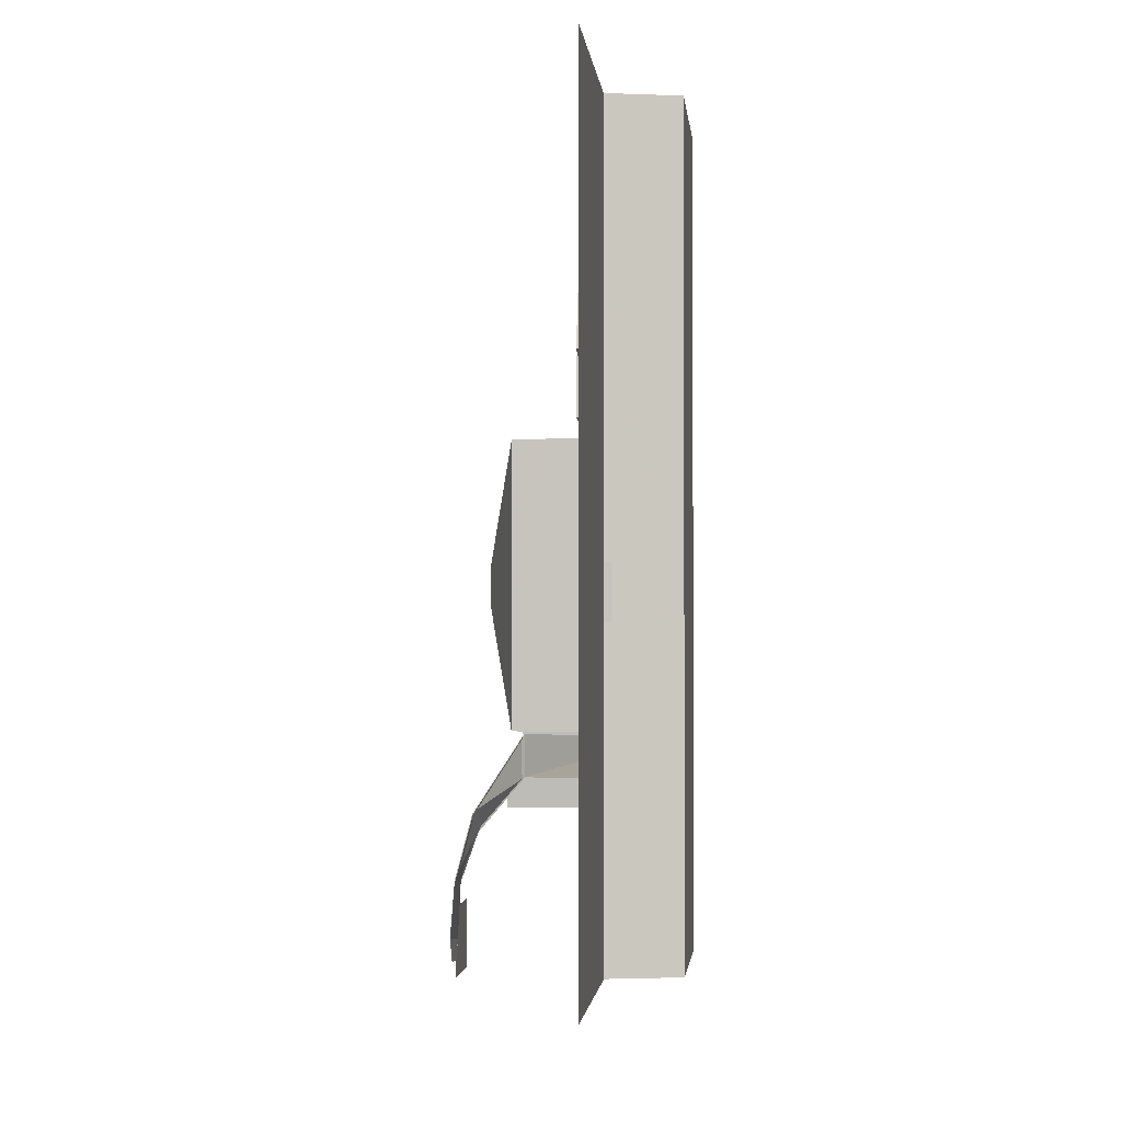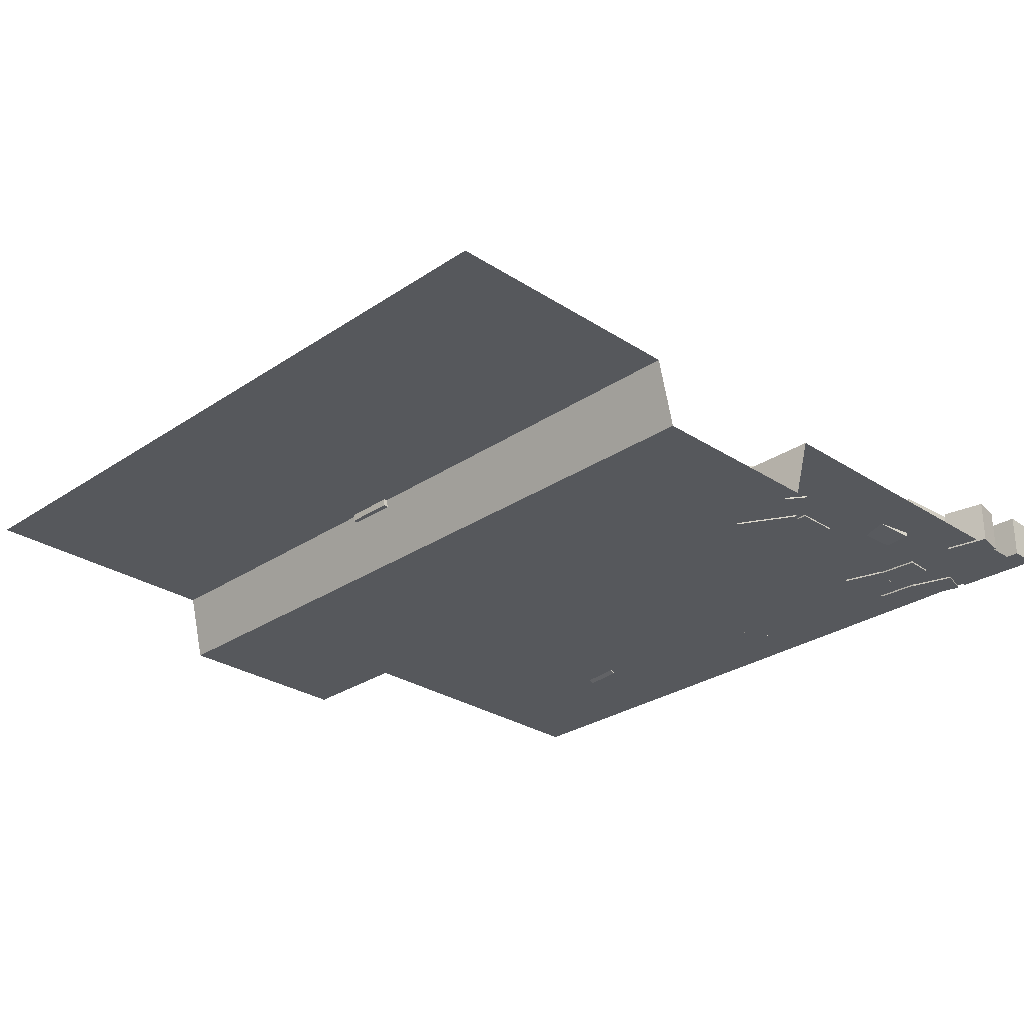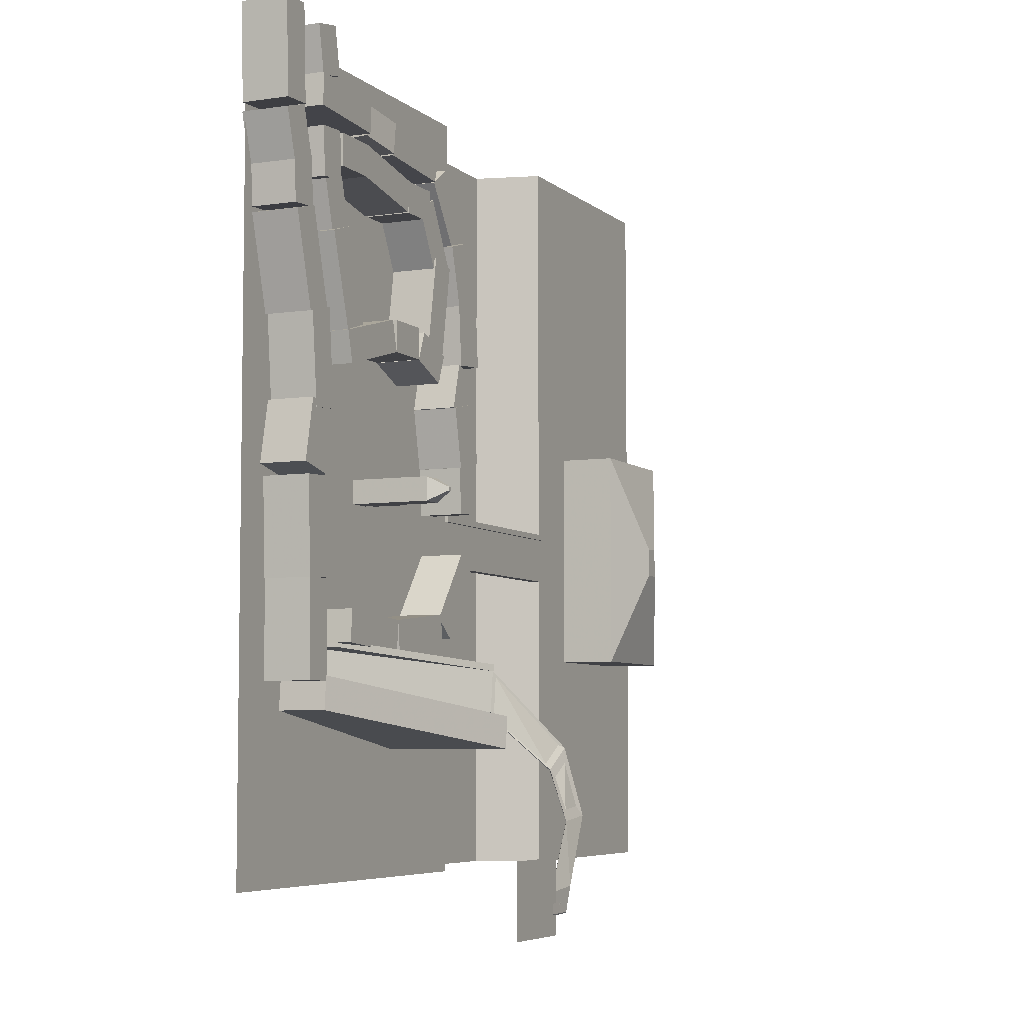
<metadata>
{"format":"obj","ext":"obj","renderer":"f3d","projection":"perspective","resolution":1024,"background":"white","views":[{"elev":-1.6,"azim":-84.8,"up":"+Z"},{"elev":-28.3,"azim":-44.5,"up":"+Y"},{"elev":-5.8,"azim":114.6,"up":"+Z"}]}
</metadata>
<code>
o Yeva.002_Cube.002
v -43.31 0 -6.624
v -43.31 0 -6.124
v -43.81 0 -6.124
v -43.81 0 -6.624
v -43.31 2 -6.624
v -43.31 2 -6.124
v -43.81 2 -6.124
v -43.81 2 -6.624
f 1 2 3 4
f 5 8 7 6
f 1 5 6 2
f 2 6 7 3
f 3 7 8 4
f 5 1 4 8
o Yeva.001_Cube.086
v 34.68 0.0146 -42.9
v 34.68 0.0146 -42.4
v 34.18 0.0146 -42.4
v 34.18 0.0146 -42.9
v 34.68 1.615 -42.9
v 34.68 1.615 -42.4
v 34.18 1.615 -42.4
v 34.18 1.615 -42.9
f 9 10 11 12
f 13 16 15 14
f 9 13 14 10
f 10 14 15 11
f 11 15 16 12
f 13 9 12 16
o Boden.001_Plane.002
v 60.09 -2e-06 94.63
v -44.87 -2e-06 94.63
v 60.09 -2e-06 -105.3
v -44.87 -2e-06 -105.3
v -105.7 -2e-06 94.63
v -105.7 -2e-06 -105.3
v -105.7 -2e-06 94.63
v -105.7 -2e-06 -105.3
v -174.6 -2e-06 94.63
v -174.6 -2e-06 -105.3
v -50.2 -17.92 -105.3
v -101.2 -17.92 -105.3
v -101.2 -17.92 94.63
v -50.2 -17.92 94.63
f 18 17 19 20
f 29 28 22 21
f 21 22 24 23
f 23 24 26 25
f 18 20 27 30
f 30 27 28 29
o Rathaus.001_Cube.085
v 0.9027 0.01279 -7.319
v 0.9027 0.01279 -13.32
v 6.903 0.01279 -13.32
v 6.903 0.01279 -7.319
v 0.9027 20.2 -7.319
v 0.9027 20.2 -13.32
v 6.903 20.2 -13.32
v 6.903 20.2 -7.319
v 3.45 25.01 -9.866
v 3.45 25.01 -10.77
v 4.356 25.01 -10.77
v 4.356 25.01 -9.866
f 35 36 32 31
f 36 37 33 32
f 37 38 34 33
f 38 35 31 34
f 31 32 33 34
f 37 36 40 41
f 42 41 40 39
f 35 38 42 39
f 38 37 41 42
f 36 35 39 40
o neben_rathaus.077_Cube.084
v -4.182 0.01461 -7.886
v -4.182 0.01461 -12.89
v 0.8175 0.01461 -12.89
v 0.8175 0.01461 -7.886
v -4.182 8.015 -7.886
v -4.182 8.015 -12.89
v 0.8175 8.015 -12.89
v 0.8175 8.015 -7.886
f 47 48 44 43
f 48 49 45 44
f 49 50 46 45
f 50 47 43 46
f 43 44 45 46
f 50 49 48 47
o neben_rathaus.076_Cube.083
v -5.022 0.01461 31.76
v -5.022 0.01461 23.76
v 6.978 0.01461 23.76
v 6.978 0.01461 31.76
v -5.022 12.01 31.76
v -5.022 12.01 23.76
v 6.978 12.01 23.76
v 6.978 12.01 31.76
f 55 56 52 51
f 56 57 53 52
f 57 58 54 53
f 58 55 51 54
f 51 52 53 54
f 58 57 56 55
o neben_rathaus.075_Cube.082
v -19.02 0.01461 26.75
v -16.09 0.01461 19.3
v -4.922 0.01461 23.68
v -7.844 0.01461 31.13
v -19.02 12.01 26.75
v -16.09 12.01 19.3
v -4.922 12.01 23.68
v -7.844 12.01 31.13
f 63 64 60 59
f 64 65 61 60
f 65 66 62 61
f 66 63 59 62
f 59 60 61 62
f 66 65 64 63
o neben_rathaus.074_Cube.081
v 9.301 0.01461 31.49
v 7.215 0.01461 23.76
v 29.96 0.01461 17.62
v 32.05 0.01461 25.34
v 9.301 12.01 31.49
v 7.215 12.01 23.76
v 29.96 12.01 17.62
v 32.05 12.01 25.34
f 71 72 68 67
f 72 73 69 68
f 73 74 70 69
f 74 71 67 70
f 67 68 69 70
f 74 73 72 71
o neben_rathaus.073_Cube.080
v -38.31 -0.4798 -12.28
v -30.33 -0.4798 -12.82
v -29.52 -0.4798 -0.8423
v -37.51 -0.4798 -0.3037
v -38.31 11.52 -12.28
v -30.33 11.52 -12.82
v -29.52 11.52 -0.8423
v -37.51 11.52 -0.3037
f 79 80 76 75
f 80 81 77 76
f 81 82 78 77
f 82 79 75 78
f 75 76 77 78
f 82 81 80 79
o neben_rathaus.072_Cube.079
v -25.95 -0.01195 14.34
v -35.82 -0.01195 16.47
v -39.09 -0.01195 1.301
v -29.22 -0.01195 -0.8271
v -25.95 11.99 14.34
v -35.82 11.99 16.47
v -39.09 11.99 1.301
v -29.22 11.99 -0.8271
f 87 88 84 83
f 88 89 85 84
f 89 90 86 85
f 90 87 83 86
f 83 84 85 86
f 90 89 88 87
o neben_rathaus.071_Cube.078
v -33.59 -0.4798 12.4
v -25.88 -0.4798 14.51
v -29.04 -0.4798 26.08
v -36.75 -0.4798 23.98
v -33.59 11.52 12.4
v -25.88 11.52 14.51
v -29.04 11.52 26.08
v -36.75 11.52 23.98
f 95 96 92 91
f 96 97 93 92
f 97 98 94 93
f 98 95 91 94
f 91 92 93 94
f 98 97 96 95
o neben_rathaus.070_Cube.077
v -27.97 -0.01195 41.37
v -38.04 -0.01195 42.2
v -39.33 -0.01195 26.74
v -29.26 -0.01195 25.9
v -27.97 11.99 41.37
v -38.04 11.99 42.2
v -39.33 11.99 26.74
v -29.26 11.99 25.9
f 103 104 100 99
f 104 105 101 100
f 105 106 102 101
f 106 103 99 102
f 99 100 101 102
f 106 105 104 103
o neben_rathaus.069_Cube.076
v 5.695 0.01461 -42.12
v 6.232 0.01461 -50.1
v 29.74 0.01461 -48.51
v 29.21 0.01461 -40.53
v 5.695 12.01 -42.12
v 6.232 12.01 -50.1
v 29.74 12.01 -48.51
v 29.21 12.01 -40.53
f 111 112 108 107
f 112 113 109 108
f 113 114 110 109
f 114 111 107 110
f 107 108 109 110
f 114 113 112 111
o neben_rathaus.068_Cube.075
v -24.08 -0.4798 -45.31
v -17.69 -0.4798 -40.5
v -30.6 -0.4798 -23.35
v -36.99 -0.4798 -28.17
v -24.08 11.52 -45.31
v -17.69 11.52 -40.5
v -30.6 11.52 -23.35
v -36.99 11.52 -28.17
f 119 120 116 115
f 120 121 117 116
f 121 122 118 117
f 122 119 115 118
f 115 116 117 118
f 122 121 120 119
o neben_rathaus.067_Cube.074
v 41.92 -0.01195 -10.24
v 51.8 -0.01195 -8.132
v 48.56 -0.01195 7.046
v 38.68 -0.01195 4.939
v 41.92 11.99 -10.24
v 51.8 11.99 -8.132
v 48.56 11.99 7.046
v 38.68 11.99 4.939
f 127 128 124 123
f 128 129 125 124
f 129 130 126 125
f 130 127 123 126
f 123 124 125 126
f 130 129 128 127
o neben_rathaus.066_Cube.073
v -17.78 0.01461 -39.54
v -18.64 0.01461 -47.5
v 4.792 0.01461 -50.03
v 5.652 0.01461 -42.08
v -17.78 12.01 -39.54
v -18.64 12.01 -47.5
v 4.792 12.01 -50.03
v 5.652 12.01 -42.08
f 135 136 132 131
f 136 137 133 132
f 137 138 134 133
f 138 135 131 134
f 131 132 133 134
f 138 137 136 135
o neben_rathaus.065_Cube.072
v 41.32 0.01461 -34.08
v 49.31 0.01461 -34.43
v 50.34 0.01461 -10.89
v 42.35 0.01461 -10.54
v 41.32 12.01 -34.08
v 49.31 12.01 -34.43
v 50.34 12.01 -10.89
v 42.35 12.01 -10.54
f 143 144 140 139
f 144 145 141 140
f 145 146 142 141
f 146 143 139 142
f 139 140 141 142
f 146 145 144 143
o neben_rathaus.064_Cube.071
v 40.89 0.01461 -57.81
v 48.89 0.01461 -57.92
v 49.23 0.01461 -34.36
v 41.23 0.01461 -34.24
v 40.89 12.01 -57.81
v 48.89 12.01 -57.92
v 49.23 12.01 -34.36
v 41.23 12.01 -34.24
f 151 152 148 147
f 152 153 149 148
f 153 154 150 149
f 154 151 147 150
f 147 148 149 150
f 154 153 152 151
o neben_rathaus.063_Cube.070
v -15.32 27.51 -54.06
v 31.26 -0.7832 -48.98
v 32.5 -0.7832 -60.28
v -14.09 27.51 -65.36
v -15.22 27.68 -54.05
v 31.37 -0.612 -48.96
v 32.6 -0.612 -60.27
v -13.98 27.68 -65.35
v -35.24 38.37 -73.28
v -26.45 38.2 -78.76
v -34.98 38.55 -73.06
v -26.19 38.38 -78.54
v -36.1 42.87 -90.33
v -25.81 42.78 -91.51
v -35.96 43.05 -90.02
v -25.67 42.96 -91.19
v -20.4 46.15 -107
v -10.11 45.63 -108.2
v -20.26 46.33 -106.7
v -9.97 45.81 -107.9
v -18.36 45.9 -113.2
v -10.7 45.87 -113.4
v -18.23 46.09 -112.9
v -10.57 46.06 -113
f 159 160 156 155
f 160 161 157 156
f 161 162 158 157
f 162 159 165 166
f 155 156 157 158
f 162 161 160 159
f 166 165 169 170
f 159 155 163 165
f 155 158 164 163
f 158 162 166 164
f 168 170 174 172
f 163 164 168 167
f 165 163 167 169
f 164 166 170 168
f 173 171 175 177
f 170 169 173 174
f 167 168 172 171
f 169 167 171 173
f 178 177 175 176
f 172 174 178 176
f 174 173 177 178
f 171 172 176 175
o neben_rathaus.062_Cube.069
v 10.26 45.94 -118.2
v 10.26 45.94 -99.55
v -12.39 45.94 -99.55
v -12.39 45.94 -118.2
v 10.26 45.94 -118.2
v 10.26 45.94 -99.55
v -12.39 45.94 -99.55
v -12.39 45.94 -118.2
v 10.03 45.94 -118.2
v 10.03 45.94 -99.55
v -12.62 45.94 -99.55
v -12.62 45.94 -118.2
v 10.03 45.94 -118.2
v 10.03 45.94 -99.55
v -12.62 45.94 -99.55
v -12.62 45.94 -118.2
f 183 184 180 179
f 184 185 181 180
f 185 186 182 181
f 186 183 179 182
f 179 180 181 182
f 186 185 184 183
f 191 192 188 187
f 192 193 189 188
f 193 194 190 189
f 194 191 187 190
f 187 188 189 190
f 194 193 192 191
o neben_rathaus.061_Cube.068
v -14.04 0.01461 -65.34
v -13.27 0.01461 -73.3
v 42.18 0.01461 -64.57
v 41.4 0.01461 -56.61
v -14.04 32.18 -65.34
v -13.27 32.18 -73.3
v 42.18 12.01 -64.57
v 41.4 12.01 -56.61
f 199 200 196 195
f 200 201 197 196
f 201 202 198 197
f 202 199 195 198
f 195 196 197 198
f 202 201 200 199
o neben_rathaus.060_Cube.067
v -15.54 0.01461 -52.46
v -15.38 0.01461 -54.13
v 29.49 0.01461 -49.46
v 29.33 0.01461 -47.79
v -15.54 27.85 -52.46
v -15.38 27.85 -54.13
v 29.49 7.685 -49.46
v 29.33 7.685 -47.79
f 207 208 204 203
f 208 209 205 204
f 209 210 206 205
f 210 207 203 206
f 203 204 205 206
f 210 209 208 207
o neben_rathaus.059_Cube.066
v 39.28 0.01461 47.86
v 31.65 0.01461 50.27
v 24.55 0.01461 27.8
v 32.18 0.01461 25.39
v 39.28 12.01 47.86
v 31.65 12.01 50.27
v 24.55 12.01 27.8
v 32.18 12.01 25.39
f 215 216 212 211
f 216 217 213 212
f 217 218 214 213
f 218 215 211 214
f 211 212 213 214
f 218 217 216 215
o neben_rathaus.058_Cube.065
v -37.77 -0.01195 44.12
v -28.06 -0.01195 41.34
v -23.79 -0.01195 56.26
v -33.5 -0.01195 59.04
v -37.77 11.99 44.12
v -28.06 11.99 41.34
v -23.79 11.99 56.26
v -33.5 11.99 59.04
f 223 224 220 219
f 224 225 221 220
f 225 226 222 221
f 226 223 219 222
f 219 220 221 222
f 226 225 224 223
o neben_rathaus.057_Cube.064
v 23.34 0.01461 72.12
v 23.34 0.01461 64.12
v 35.34 0.01461 64.12
v 35.34 0.01461 72.12
v 23.34 12.01 72.12
v 23.34 12.01 64.12
v 35.34 12.01 64.12
v 35.34 12.01 72.12
f 231 232 228 227
f 232 233 229 228
f 233 234 230 229
f 234 231 227 230
f 227 228 229 230
f 234 233 232 231
o neben_rathaus.056_Cube.063
v 31.63 -0.4798 50.22
v 39.33 -0.4798 48.03
v 42.61 -0.4798 59.57
v 34.92 -0.4798 61.76
v 31.63 11.52 50.22
v 39.33 11.52 48.03
v 42.61 11.52 59.57
v 34.92 11.52 61.76
f 239 240 236 235
f 240 241 237 236
f 241 242 238 237
f 242 239 235 238
f 235 236 237 238
f 242 241 240 239
o neben_rathaus.055_Cube.062
v 35.1 -0.4798 60.49
v 43.09 -0.4798 60.02
v 43.8 -0.4798 72
v 35.82 -0.4798 72.47
v 35.1 11.52 60.49
v 43.09 11.52 60.02
v 43.8 11.52 72
v 35.82 11.52 72.47
f 247 248 244 243
f 248 249 245 244
f 249 250 246 245
f 250 247 243 246
f 243 244 245 246
f 250 249 248 247
o neben_rathaus.054_Cube.061
v 9.753 0.01461 72.62
v 9.237 0.01461 80.61
v -14.28 0.01461 79.09
v -13.76 0.01461 71.1
v 9.753 12.01 72.62
v 9.237 12.01 80.61
v -14.28 12.01 79.09
v -13.76 12.01 71.1
f 255 256 252 251
f 256 257 253 252
f 257 258 254 253
f 258 255 251 254
f 251 252 253 254
f 258 257 256 255
o neben_rathaus.053_Cube.060
v 24.66 0.01461 64.29
v 23.23 0.01461 72.16
v 0.04615 0.01461 67.94
v 1.481 0.01461 60.07
v 24.66 12.01 64.29
v 23.23 12.01 72.16
v 0.04615 12.01 67.94
v 1.481 12.01 60.07
f 263 264 260 259
f 264 265 261 260
f 265 266 262 261
f 266 263 259 262
f 259 260 261 262
f 266 265 264 263
o neben_rathaus.052_Cube.059
v -11.66 -0.4214 68.16
v -11.66 -0.4214 60.16
v 0.338 -0.4214 60.16
v 0.338 -0.4214 68.16
v -11.66 11.58 68.16
v -11.66 11.58 60.16
v 0.338 11.58 60.16
v 0.338 11.58 68.16
f 271 272 268 267
f 272 273 269 268
f 273 274 270 269
f 274 271 267 270
f 267 268 269 270
f 274 273 272 271
o neben_rathaus.051_Cube.058
v -18.16 0.01461 26.94
v -10.28 0.01461 28.35
v -14.42 0.01461 51.55
v -22.3 0.01461 50.14
v -18.16 12.01 26.94
v -10.28 12.01 28.35
v -14.42 12.01 51.55
v -22.3 12.01 50.14
f 279 280 276 275
f 280 281 277 276
f 281 282 278 277
f 282 279 275 278
f 275 276 277 278
f 282 281 280 279
o neben_rathaus.050_Cube.057
v -21.96 -0.4214 50.75
v -14.93 -0.4214 46.86
v -6.326 -0.4214 62.42
v -13.36 -0.4214 66.31
v -21.96 11.58 50.75
v -14.93 11.58 46.86
v -6.326 11.58 62.42
v -13.36 11.58 66.31
f 287 288 284 283
f 288 289 285 284
f 289 290 286 285
f 290 287 283 286
f 283 284 285 286
f 290 289 288 287
o neben_rathaus.049_Cube.056
v -30.67 -0.4214 61.12
v -24.09 -0.4214 56.5
v -13.87 -0.4214 71.06
v -20.45 -0.4214 75.67
v -30.67 11.58 61.12
v -24.09 11.58 56.5
v -13.87 11.58 71.06
v -20.45 11.58 75.67
f 295 296 292 291
f 296 297 293 292
f 297 298 294 293
f 298 295 291 294
f 291 292 293 294
f 298 297 296 295
o neben_rathaus.048_Cube.055
v 7.175 0.2019 80.42
v 8.522 0.375 72.54
v 20.28 -0.9668 74.52
v 18.93 -1.14 82.4
v 8.454 12.12 80.9
v 9.801 12.3 73.02
v 21.56 10.96 75
v 20.21 10.78 82.88
f 303 304 300 299
f 304 305 301 300
f 305 306 302 301
f 306 303 299 302
f 299 300 301 302
f 306 305 304 303
o neben_rathaus.047_Cube.054
v 45.14 0.01461 76.46
v 44.73 0.01461 84.45
v 21.19 0.01461 83.24
v 21.6 0.01461 75.25
v 45.14 12.01 76.46
v 44.73 12.01 84.45
v 21.19 12.01 83.24
v 21.6 12.01 75.25
f 311 312 308 307
f 312 313 309 308
f 313 314 310 309
f 314 311 307 310
f 307 308 309 310
f 314 313 312 311
o neben_rathaus.046_Cube.053
v 39.05 0.01461 5.56
v 47.01 0.01461 4.808
v 49.23 0.01461 28.27
v 41.26 0.01461 29.02
v 39.05 12.01 5.56
v 47.01 12.01 4.808
v 49.23 12.01 28.27
v 41.26 12.01 29.02
f 319 320 316 315
f 320 321 317 316
f 321 322 318 317
f 322 319 315 318
f 315 316 317 318
f 322 321 320 319
o neben_rathaus.045_Cube.052
v 53.32 0.01461 74.59
v 61.32 0.01461 74.25
v 62.32 0.01461 97.79
v 54.32 0.01461 98.13
v 53.32 12.01 74.59
v 61.32 12.01 74.25
v 62.32 12.01 97.79
v 54.32 12.01 98.13
f 327 328 324 323
f 328 329 325 324
f 329 330 326 325
f 330 327 323 326
f 323 324 325 326
f 330 329 328 327
o neben_rathaus.044_Cube.051
v 48.62 -0.4798 51.37
v 56.6 -0.4798 50.89
v 57.32 -0.4798 62.87
v 49.33 -0.4798 63.35
v 48.62 11.52 51.37
v 56.6 11.52 50.89
v 57.32 11.52 62.87
v 49.33 11.52 63.35
f 335 336 332 331
f 336 337 333 332
f 337 338 334 333
f 338 335 331 334
f 331 332 333 334
f 338 337 336 335
o neben_rathaus.043_Cube.050
v 49.56 -0.4798 63.09
v 57.22 -0.4798 60.79
v 60.67 -0.4798 72.29
v 53.01 -0.4798 74.58
v 49.56 11.52 63.09
v 57.22 11.52 60.79
v 60.67 11.52 72.29
v 53.01 11.52 74.58
f 343 344 340 339
f 344 345 341 340
f 345 346 342 341
f 346 343 339 342
f 339 340 341 342
f 346 345 344 343
o neben_rathaus.042_Cube.049
v 36.21 -0.4798 85.52
v 44.06 -0.4798 83.96
v 46.4 -0.4798 95.74
v 38.55 -0.4798 97.29
v 36.21 11.52 85.52
v 44.06 11.52 83.96
v 46.4 11.52 95.74
v 38.55 11.52 97.29
f 351 352 348 347
f 352 353 349 348
f 353 354 350 349
f 354 351 347 350
f 347 348 349 350
f 354 353 352 351
o neben_rathaus.041_Cube.048
v 42.43 0.01461 29.05
v 50.12 0.01461 26.86
v 56.57 0.01461 49.52
v 48.88 0.01461 51.71
v 42.43 12.01 29.05
v 50.12 12.01 26.86
v 56.57 12.01 49.52
v 48.88 12.01 51.71
f 359 360 356 355
f 360 361 357 356
f 361 362 358 357
f 362 359 355 358
f 355 356 357 358
f 362 361 360 359
o neben_rathaus.040_Cube.047
v -106.6 -1.985 -11.67
v -106.6 -1.985 -25.2
v -44.52 -1.985 -25.2
v -44.52 -1.985 -11.67
v -106.6 0.01461 -11.67
v -106.6 0.01461 -25.2
v -44.52 0.01461 -25.2
v -44.52 0.01461 -11.67
v -106.6 0.0146 -13.15
v -106.6 0.0146 -23.87
v -106.6 -1.985 -23.87
v -106.6 -1.985 -13.15
v -44.52 0.0146 -23.87
v -44.52 0.0146 -13.15
v -44.52 -1.985 -13.15
v -44.52 -1.985 -23.87
v -106.6 0.701 -11.67
v -106.6 0.701 -25.2
v -44.52 0.701 -25.2
v -44.52 0.701 -11.67
v -106.6 0.701 -13.15
v -106.6 0.701 -23.87
v -44.52 0.701 -23.87
v -44.52 0.701 -13.15
f 372 368 364 373
f 368 369 365 364
f 376 370 366 377
f 370 367 363 366
f 373 364 365 378
f 372 375 385 384
f 367 371 374 363
f 371 372 373 374
f 369 375 378 365
f 375 376 377 378
f 363 374 377 366
f 374 373 378 377
f 368 372 384 380
f 376 375 372 371
f 385 381 380 384
f 382 386 383 379
f 367 370 382 379
f 375 369 381 385
f 376 371 383 386
f 371 367 379 383
f 369 368 380 381
f 370 376 386 382
o neben_rathaus.039_Cube.046
v -159.1 0.01461 12.2
v -159.1 0.01461 -47.8
v -124.1 0.01461 -47.8
v -124.1 0.01461 12.2
v -159.1 15.01 12.2
v -159.1 15.01 -47.8
v -124.1 15.01 -47.8
v -124.1 15.01 12.2
v -143.9 21.13 -13.86
v -143.9 21.13 -21.75
v -139.3 21.13 -21.75
v -139.3 21.13 -13.86
f 391 392 388 387
f 392 393 389 388
f 393 394 390 389
f 394 391 387 390
f 387 388 389 390
f 394 393 397 398
f 398 397 396 395
f 392 391 395 396
f 393 392 396 397
f 391 394 398 395

</code>
